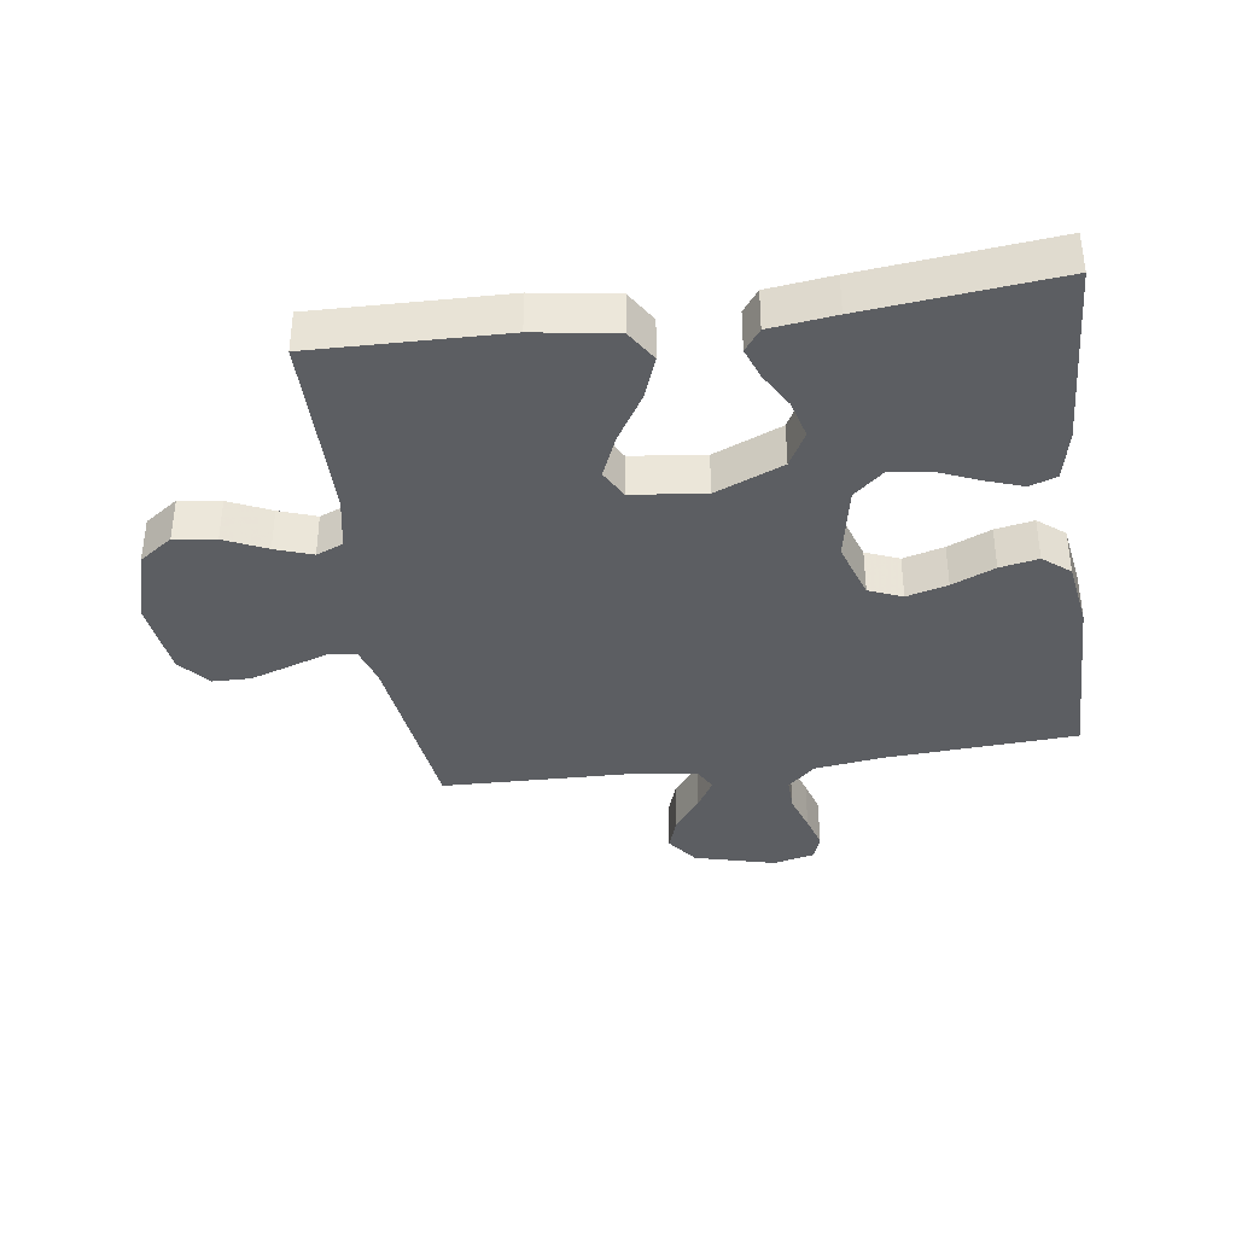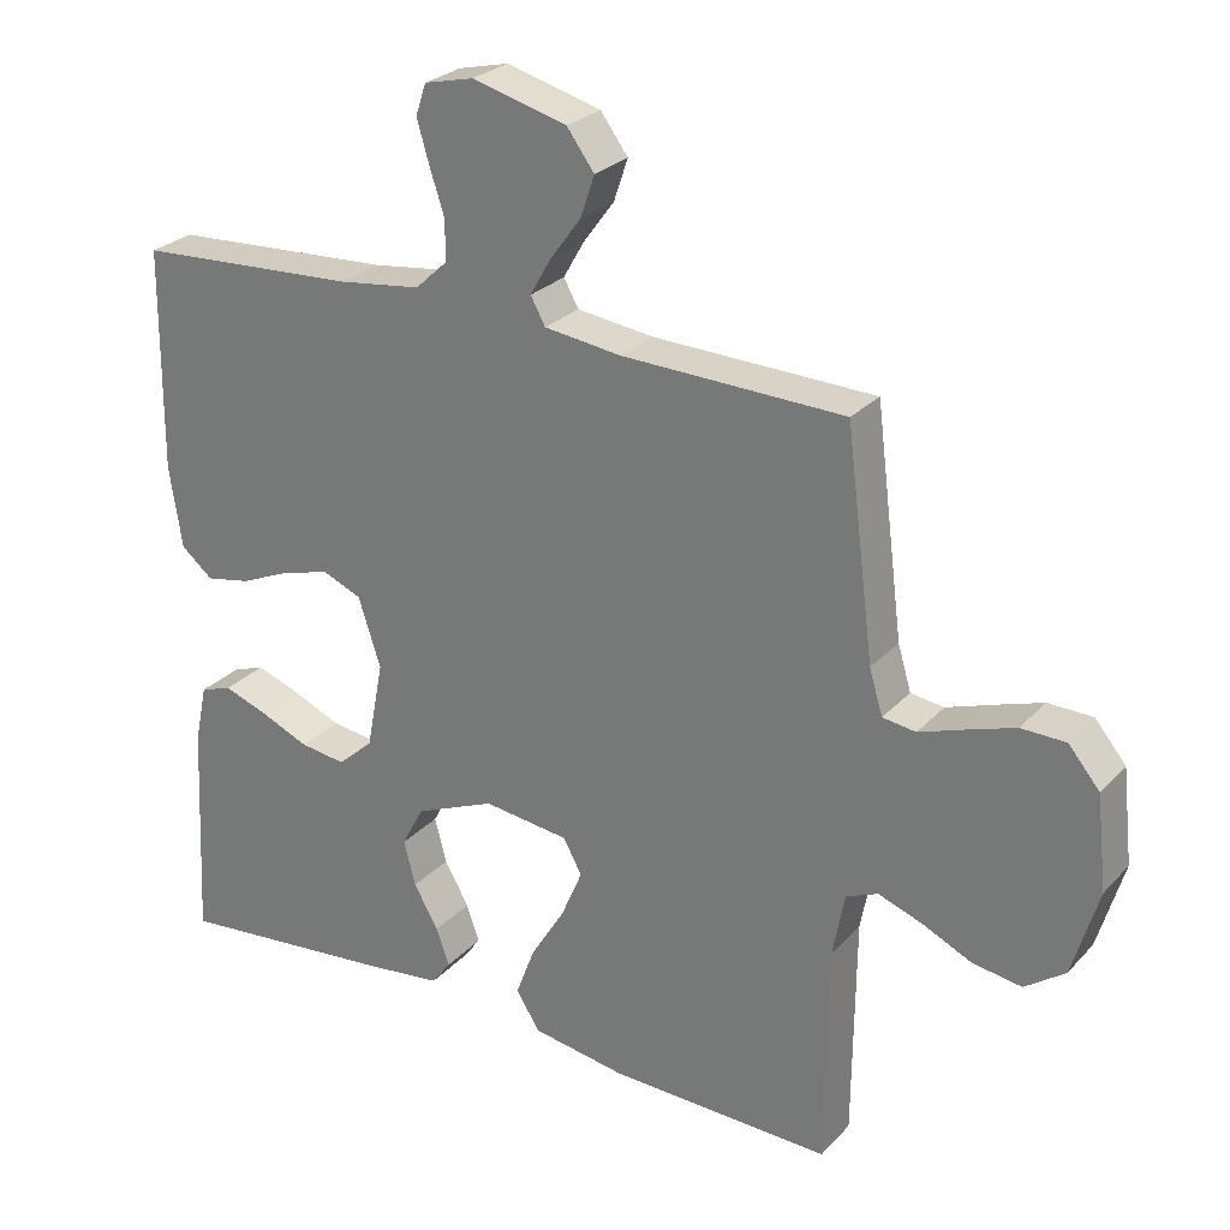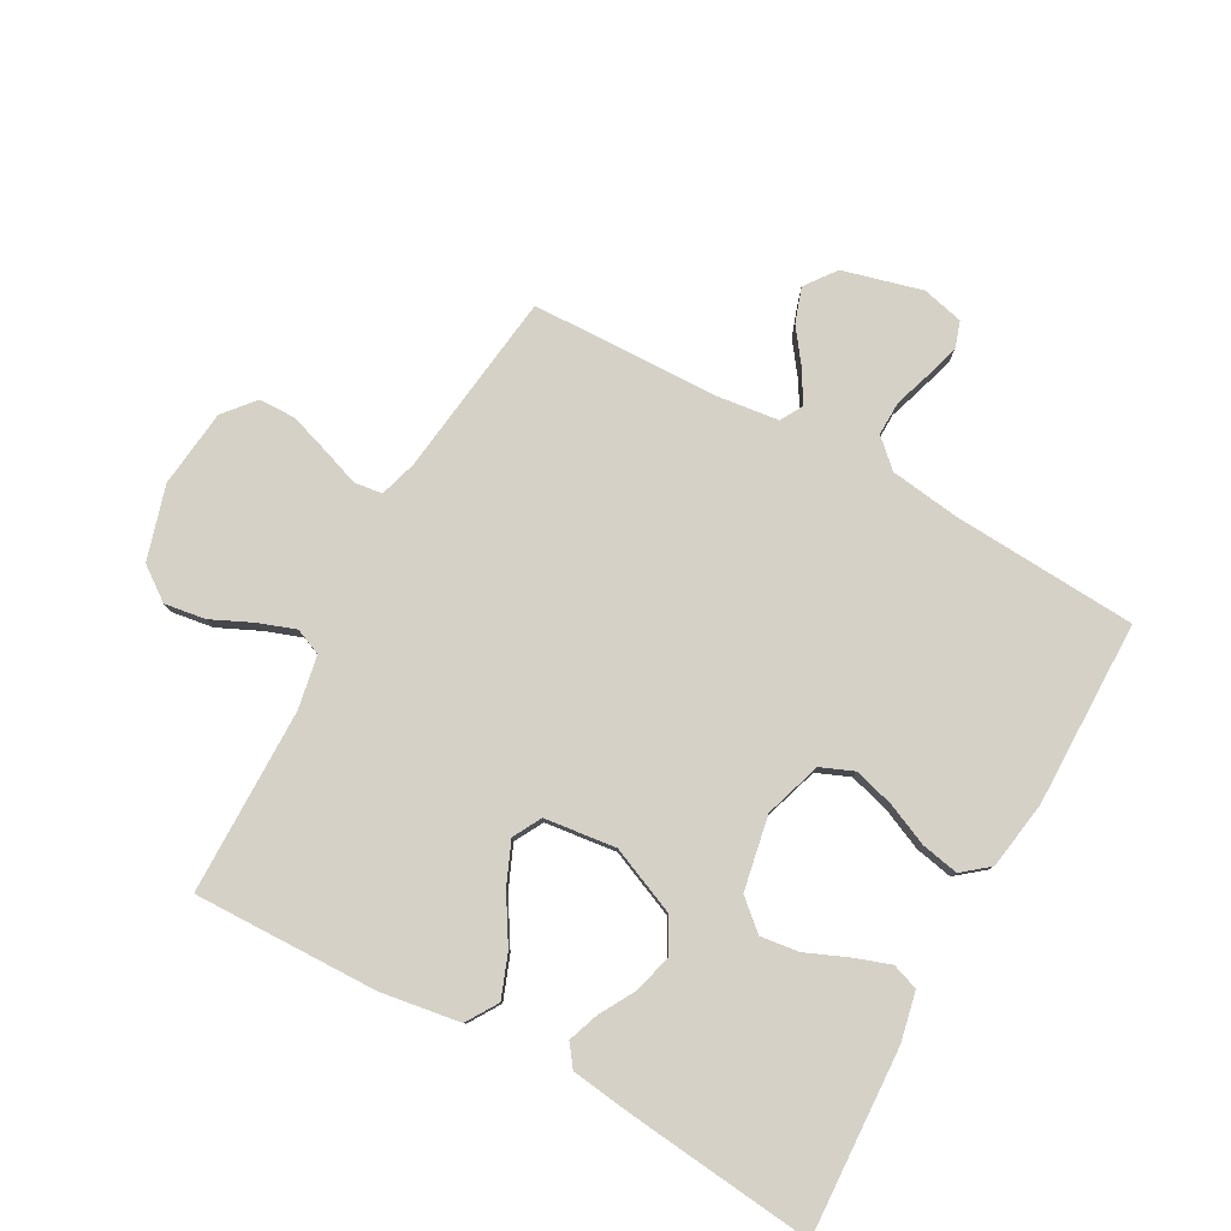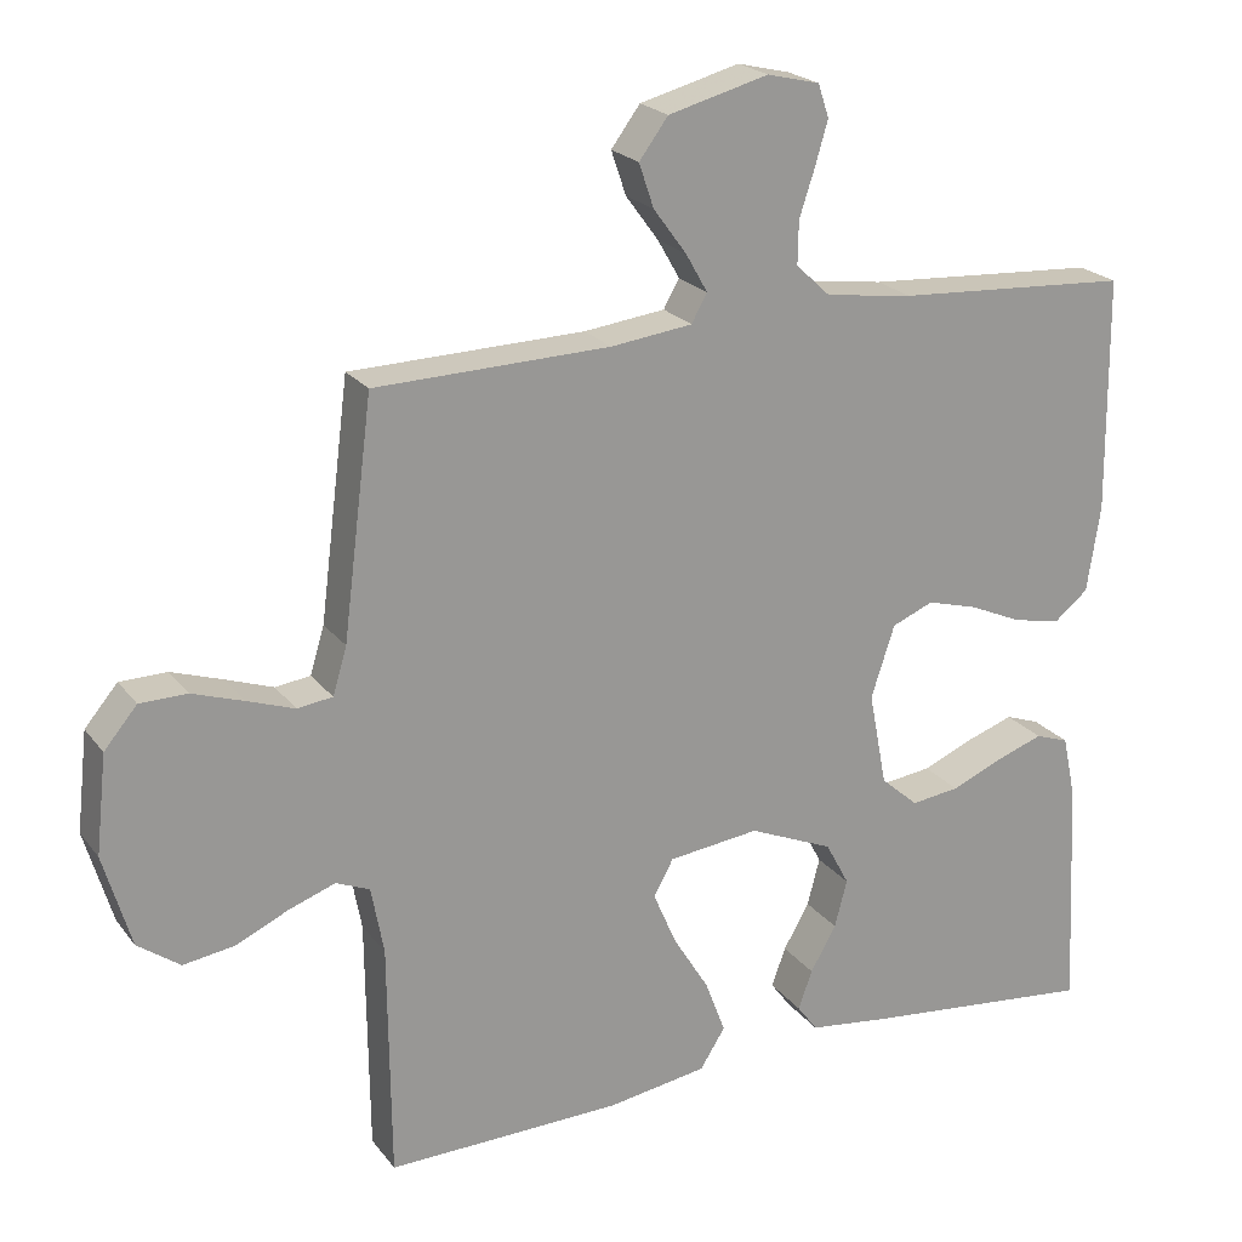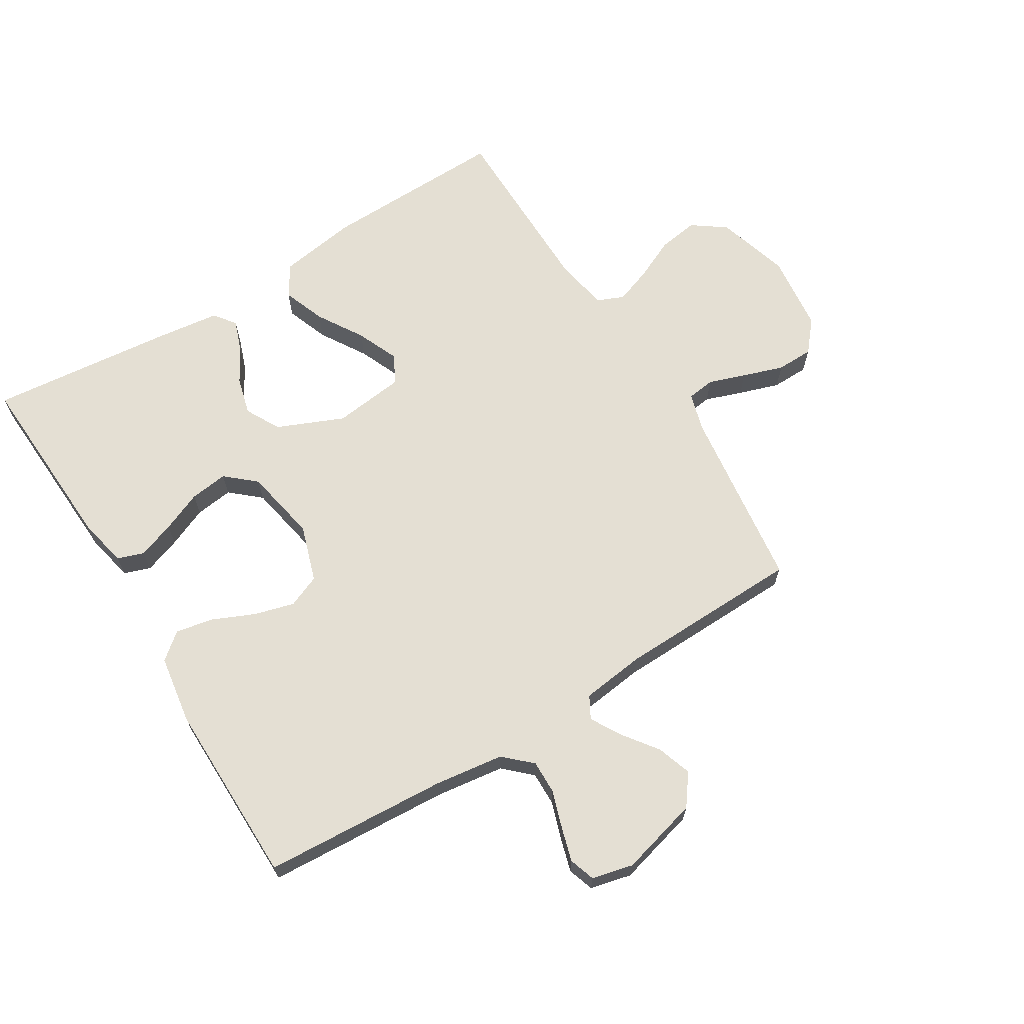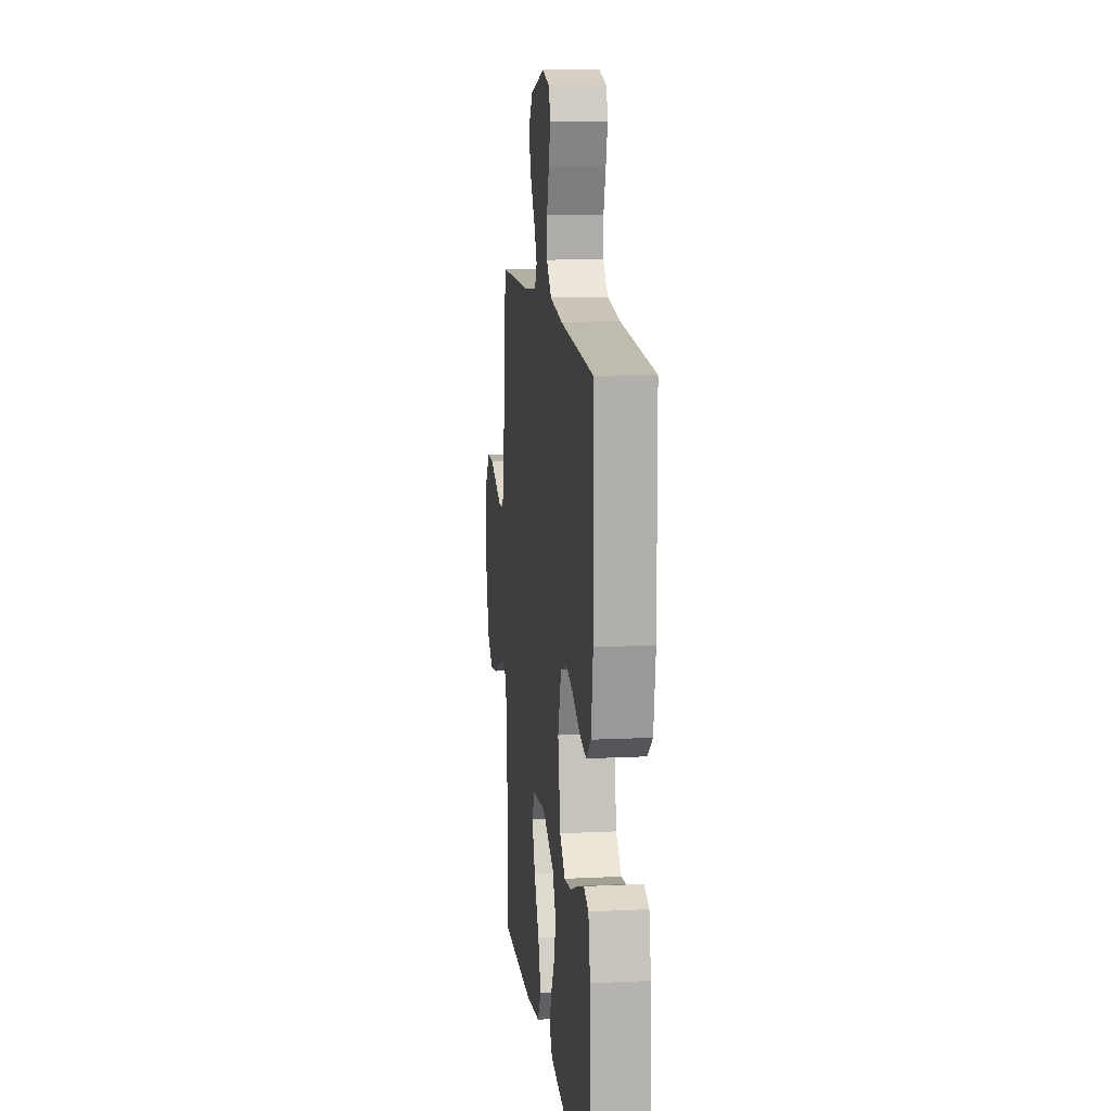
<metadata>
{"format":"obj","ext":"obj","renderer":"f3d","projection":"perspective","resolution":1024,"background":"white","views":[{"elev":-37.6,"azim":-172.0,"up":"+Y"},{"elev":26.7,"azim":32.7,"up":"+Z"},{"elev":79.7,"azim":-151.1,"up":"+Y"},{"elev":21.7,"azim":153.2,"up":"+Z"},{"elev":66.5,"azim":-31.6,"up":"+Y"},{"elev":12.7,"azim":-96.5,"up":"+Z"}]}
</metadata>
<code>
v -0.5 0.07 0.5
v -0.2 0.07 0.518
v -0.088 0.07 0.533
v -0.044 0.07 0.574
v -0.045 0.07 0.629
v -0.065 0.07 0.69
v -0.081 0.07 0.745
v -0.067 0.07 0.787
v 0 0.07 0.803
v 0.128 0.07 0.769
v 0.165 0.07 0.719
v 0.146 0.07 0.663
v 0.104 0.07 0.606
v 0.076 0.07 0.557
v 0.096 0.07 0.521
v 0.2 0.07 0.508
v 0.5 0.07 0.5
v 0.538 0.07 0.2
v 0.556 0.07 0.14
v 0.601 0.07 0.134
v 0.661 0.07 0.155
v 0.727 0.07 0.177
v 0.787 0.07 0.176
v 0.829 0.07 0.126
v 0.843 0.07 0
v 0.808 0.07 -0.119
v 0.754 0.07 -0.158
v 0.688 0.07 -0.148
v 0.621 0.07 -0.117
v 0.562 0.07 -0.096
v 0.519 0.07 -0.114
v 0.503 0.07 -0.2
v 0.5 0.07 -0.5
v 0.2 0.07 -0.493
v 0.072 0.07 -0.473
v 0.04 0.07 -0.422
v 0.066 0.07 -0.353
v 0.112 0.07 -0.278
v 0.141 0.07 -0.21
v 0.116 0.07 -0.164
v 0 0.07 -0.15
v -0.108 0.07 -0.196
v -0.138 0.07 -0.252
v -0.122 0.07 -0.313
v -0.089 0.07 -0.371
v -0.071 0.07 -0.421
v -0.097 0.07 -0.456
v -0.2 0.07 -0.469
v -0.5 0.07 -0.5
v -0.485 0.07 -0.2
v -0.468 0.07 -0.12
v -0.425 0.07 -0.105
v -0.365 0.07 -0.126
v -0.299 0.07 -0.154
v -0.237 0.07 -0.162
v -0.189 0.07 -0.12
v -0.166 0.07 0
v -0.196 0.07 0.092
v -0.249 0.07 0.114
v -0.314 0.07 0.096
v -0.382 0.07 0.066
v -0.443 0.07 0.054
v -0.486 0.07 0.089
v -0.503 0.07 0.2
v -0.5 0 0.5
v -0.2 0 0.518
v -0.088 0 0.533
v -0.044 0 0.574
v -0.045 0 0.629
v -0.065 0 0.69
v -0.081 0 0.745
v -0.067 0 0.787
v 0 0 0.803
v 0.128 0 0.769
v 0.165 0 0.719
v 0.146 0 0.663
v 0.104 0 0.606
v 0.076 0 0.557
v 0.096 0 0.521
v 0.2 0 0.508
v 0.5 0 0.5
v 0.538 0 0.2
v 0.556 0 0.14
v 0.601 0 0.134
v 0.661 0 0.155
v 0.727 0 0.177
v 0.787 0 0.176
v 0.829 0 0.126
v 0.843 0 0
v 0.808 0 -0.119
v 0.754 0 -0.158
v 0.688 0 -0.148
v 0.621 0 -0.117
v 0.562 0 -0.096
v 0.519 0 -0.114
v 0.503 0 -0.2
v 0.5 0 -0.5
v 0.2 0 -0.493
v 0.072 0 -0.473
v 0.04 0 -0.422
v 0.066 0 -0.353
v 0.112 0 -0.278
v 0.141 0 -0.21
v 0.116 0 -0.164
v 0 0 -0.15
v -0.108 0 -0.196
v -0.138 0 -0.252
v -0.122 0 -0.313
v -0.089 0 -0.371
v -0.071 0 -0.421
v -0.097 0 -0.456
v -0.2 0 -0.469
v -0.5 0 -0.5
v -0.485 0 -0.2
v -0.468 0 -0.12
v -0.425 0 -0.105
v -0.365 0 -0.126
v -0.299 0 -0.154
v -0.237 0 -0.162
v -0.189 0 -0.12
v -0.166 0 0
v -0.196 0 0.092
v -0.249 0 0.114
v -0.314 0 0.096
v -0.382 0 0.066
v -0.443 0 0.054
v -0.486 0 0.089
v -0.503 0 0.2
f 63 64 1 2
f 60 61 62 63
f 59 60 63 2
f 58 59 2 3
f 57 58 3 4
f 56 57 4
f 51 52 53 54
f 49 50 51 54
f 49 54 55
f 48 49 55 56
f 44 45 46 47
f 43 44 47 48
f 35 36 37 38
f 35 38 39
f 32 33 34 35
f 31 32 35 39
f 30 31 39 40
f 26 27 28 29
f 26 29 30
f 25 26 30
f 20 21 22 23
f 20 23 24 25
f 16 17 18
f 15 16 18 19
f 10 11 12 13
f 10 13 14
f 9 10 14
f 8 9 14
f 5 6 7 8
f 5 8 14 15
f 43 48 56 4
f 25 30 40 41
f 19 20 25 41
f 19 41 42
f 4 5 15 19
f 4 19 42
f 4 42 43
f 66 65 128 127
f 127 126 125 124
f 66 127 124 123
f 67 66 123 122
f 68 67 122 121
f 68 121 120
f 118 117 116 115
f 118 115 114 113
f 119 118 113
f 120 119 113 112
f 111 110 109 108
f 112 111 108 107
f 102 101 100 99
f 103 102 99
f 99 98 97 96
f 103 99 96 95
f 104 103 95 94
f 93 92 91 90
f 94 93 90
f 94 90 89
f 87 86 85 84
f 89 88 87 84
f 82 81 80
f 83 82 80 79
f 77 76 75 74
f 78 77 74
f 78 74 73
f 78 73 72
f 72 71 70 69
f 79 78 72 69
f 68 120 112 107
f 105 104 94 89
f 105 89 84 83
f 106 105 83
f 83 79 69 68
f 106 83 68
f 107 106 68
f 1 65 66 2
f 2 66 67 3
f 3 67 68 4
f 4 68 69 5
f 5 69 70 6
f 6 70 71 7
f 7 71 72 8
f 8 72 73 9
f 9 73 74 10
f 10 74 75 11
f 11 75 76 12
f 12 76 77 13
f 13 77 78 14
f 14 78 79 15
f 15 79 80 16
f 16 80 81 17
f 17 81 82 18
f 18 82 83 19
f 19 83 84 20
f 20 84 85 21
f 21 85 86 22
f 22 86 87 23
f 23 87 88 24
f 24 88 89 25
f 25 89 90 26
f 26 90 91 27
f 27 91 92 28
f 28 92 93 29
f 29 93 94 30
f 30 94 95 31
f 31 95 96 32
f 32 96 97 33
f 33 97 98 34
f 34 98 99 35
f 35 99 100 36
f 36 100 101 37
f 37 101 102 38
f 38 102 103 39
f 39 103 104 40
f 40 104 105 41
f 41 105 106 42
f 42 106 107 43
f 43 107 108 44
f 44 108 109 45
f 45 109 110 46
f 46 110 111 47
f 47 111 112 48
f 48 112 113 49
f 49 113 114 50
f 50 114 115 51
f 51 115 116 52
f 52 116 117 53
f 53 117 118 54
f 54 118 119 55
f 55 119 120 56
f 56 120 121 57
f 57 121 122 58
f 58 122 123 59
f 59 123 124 60
f 60 124 125 61
f 61 125 126 62
f 62 126 127 63
f 63 127 128 64
f 64 128 65 1

</code>
